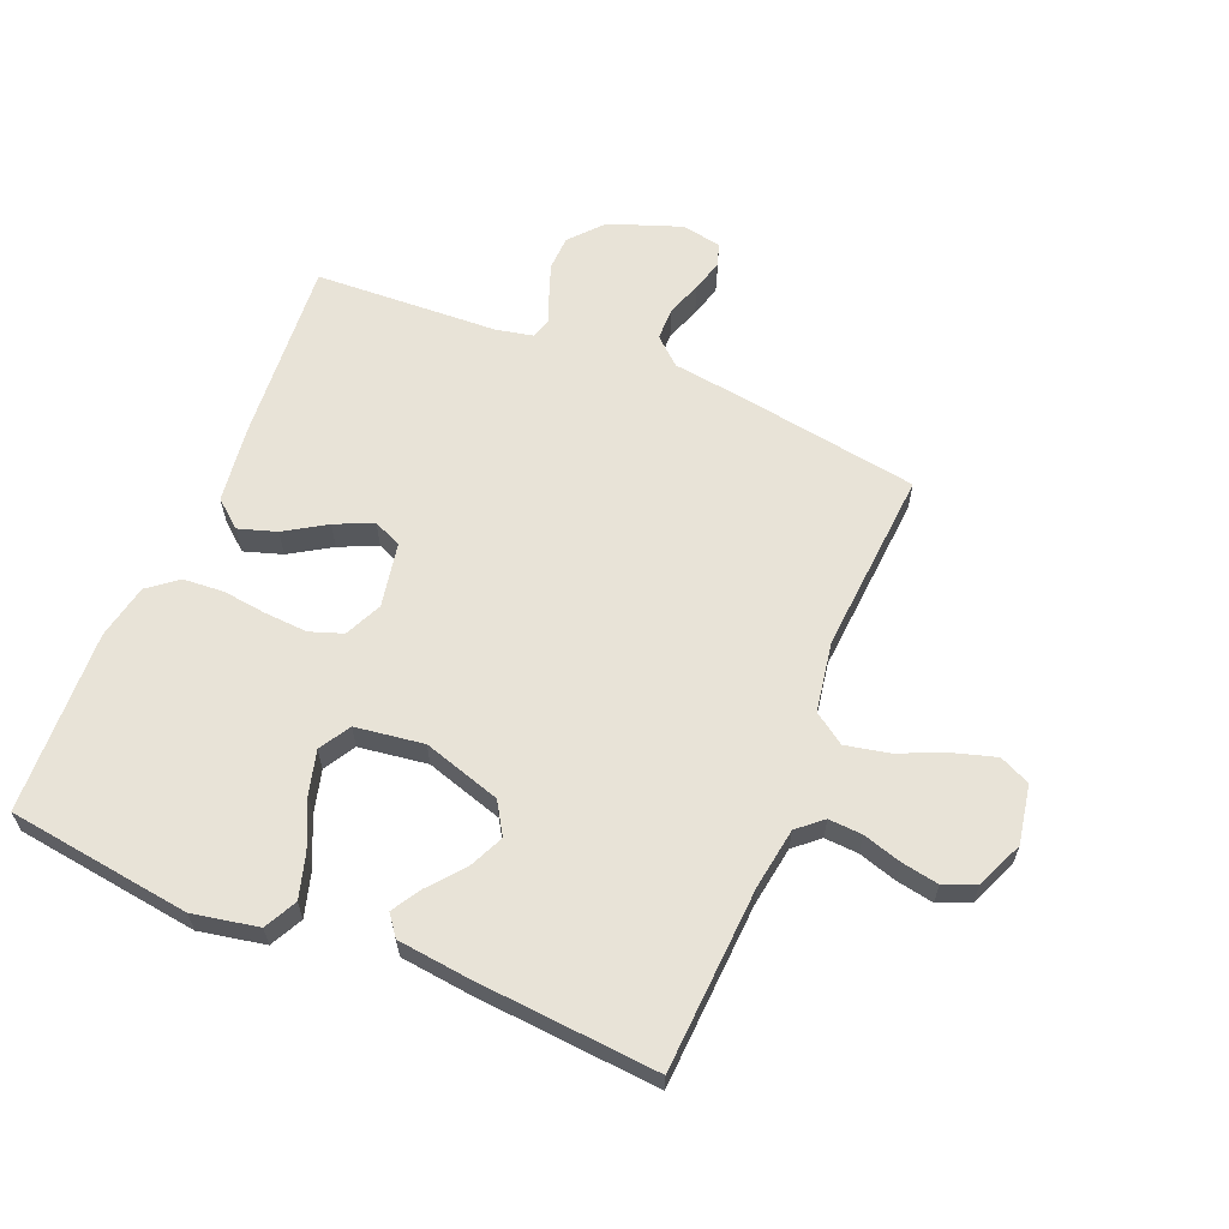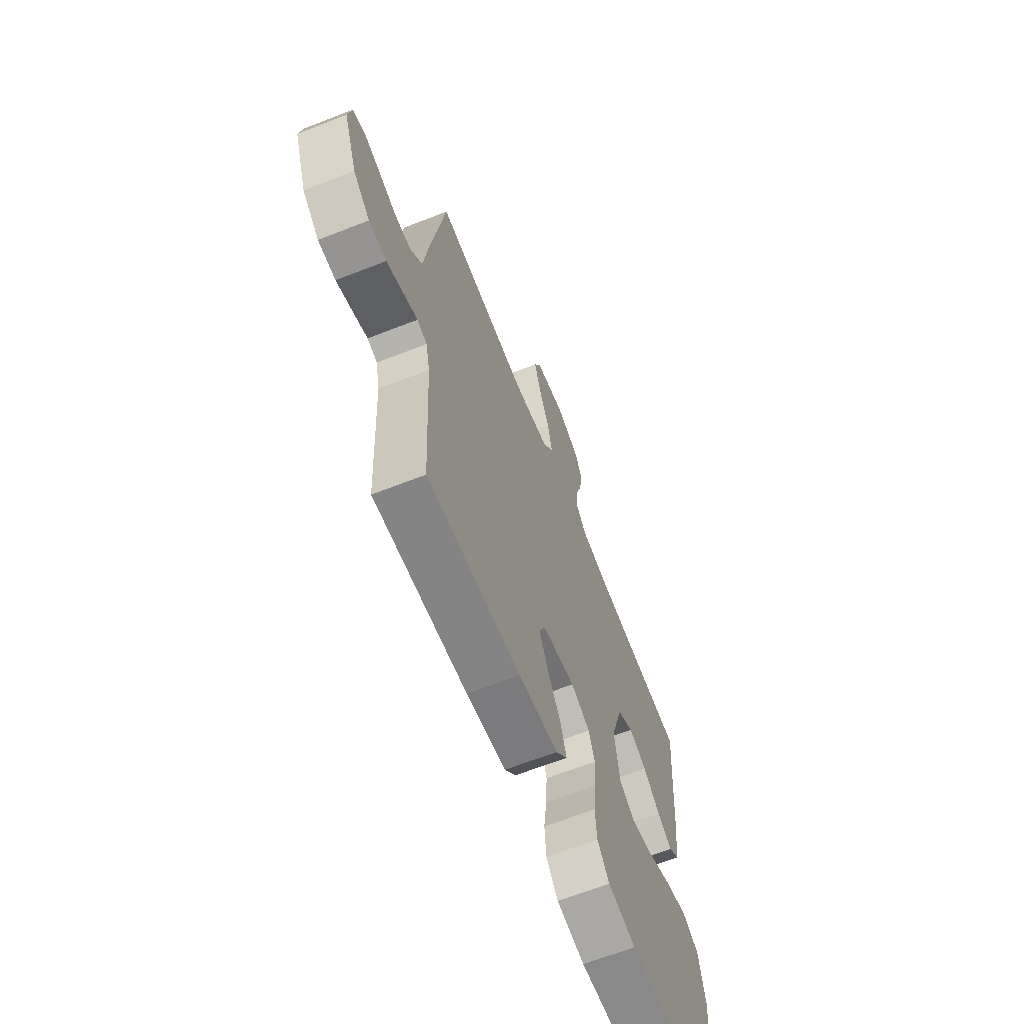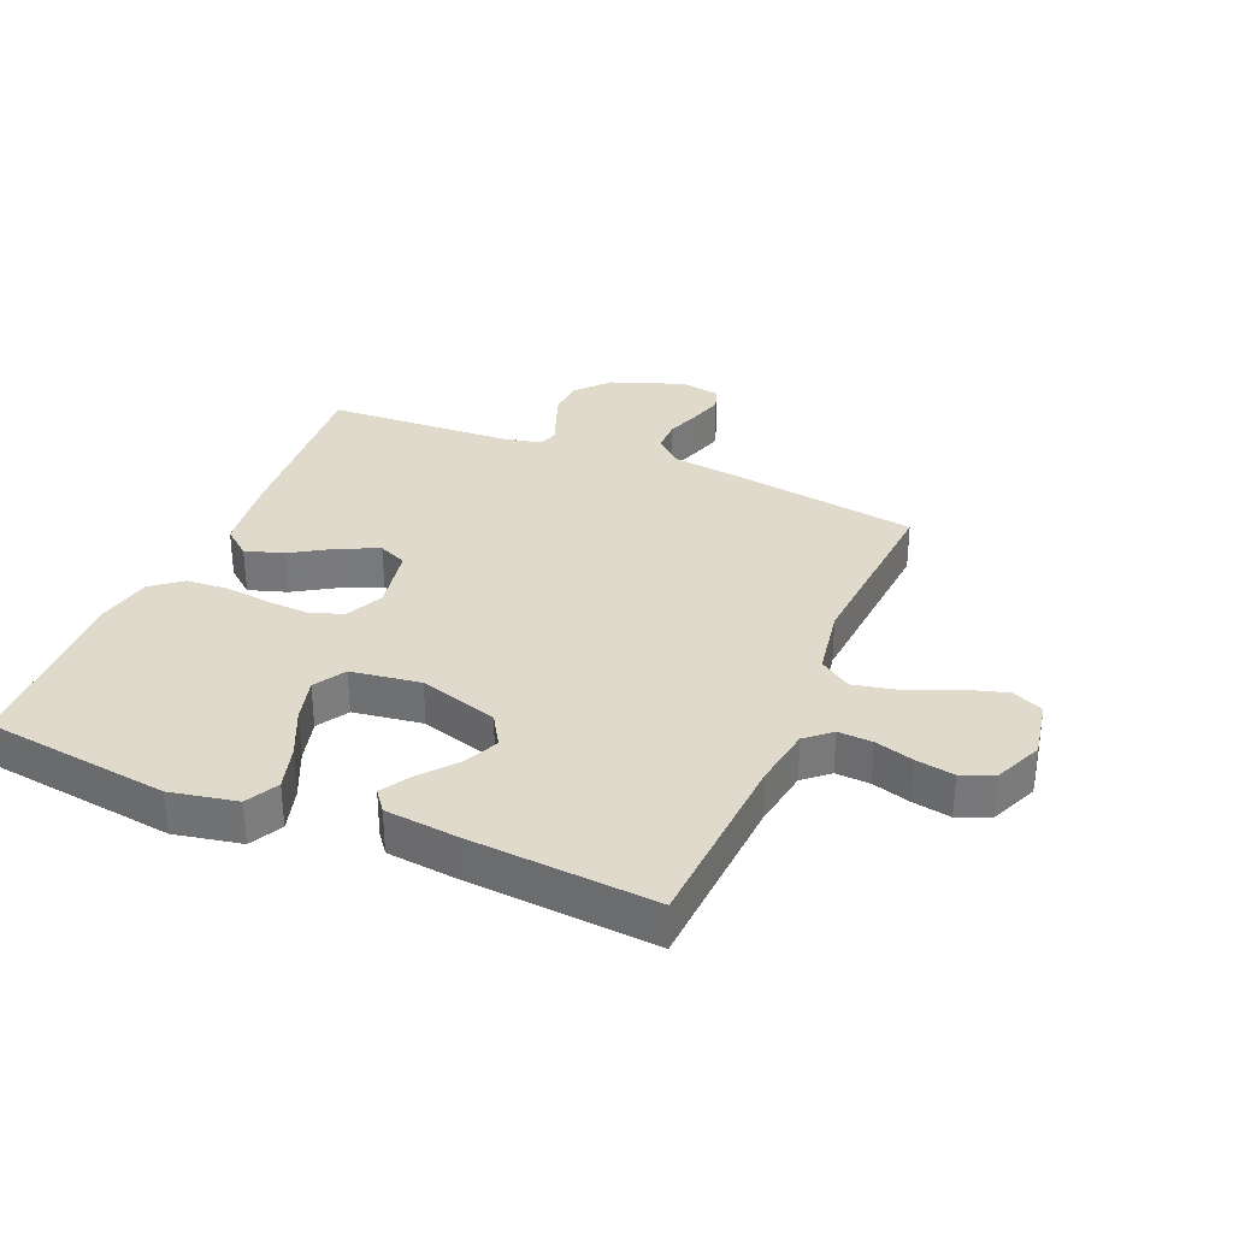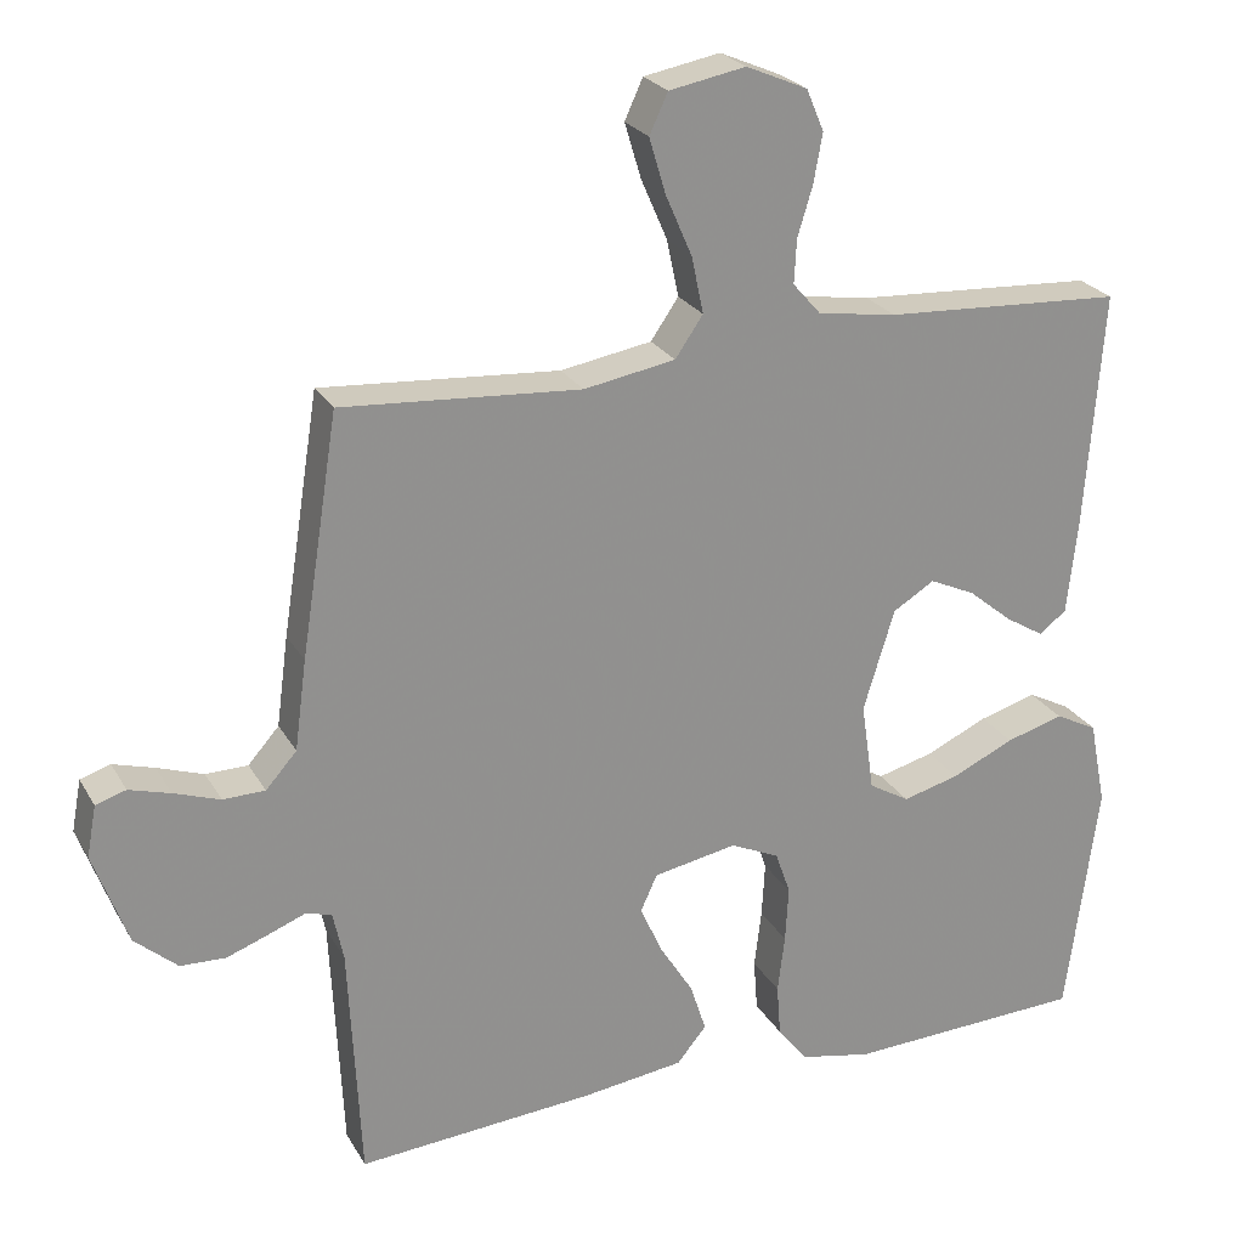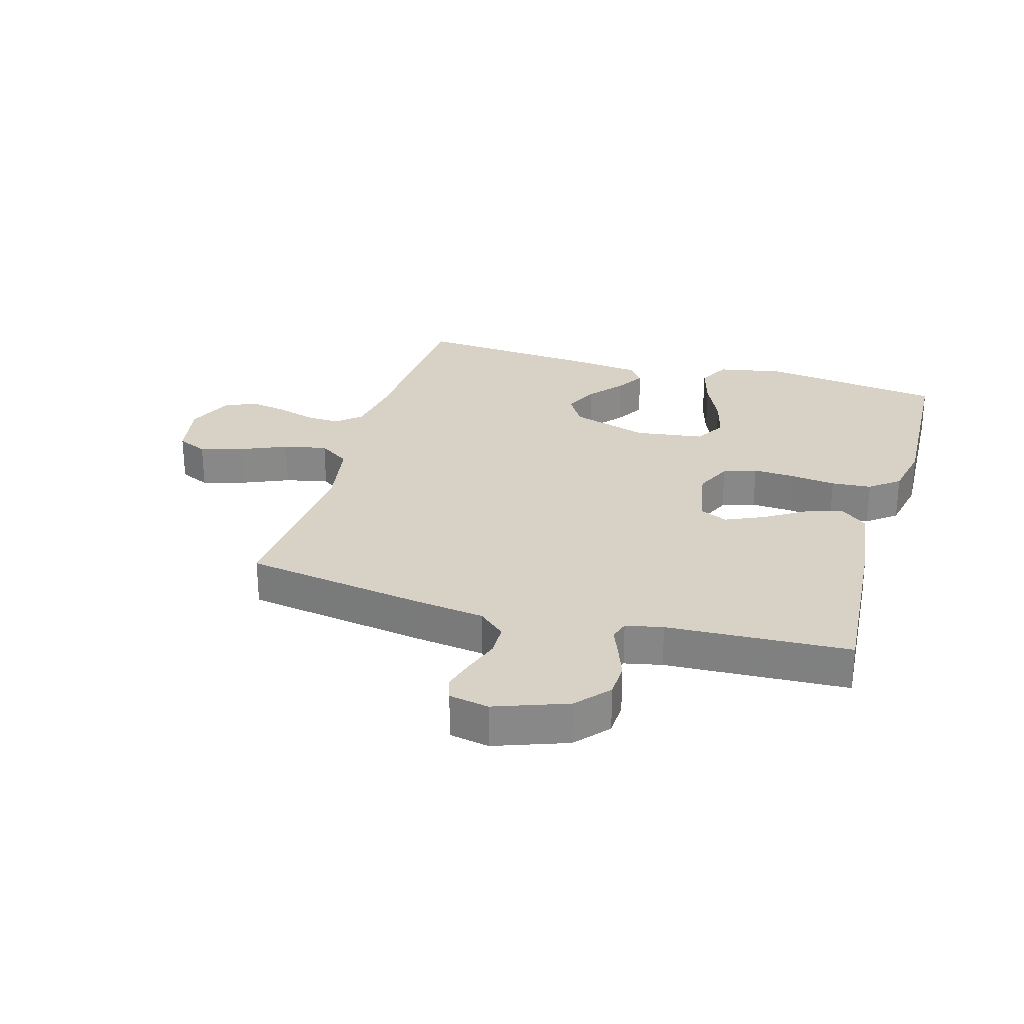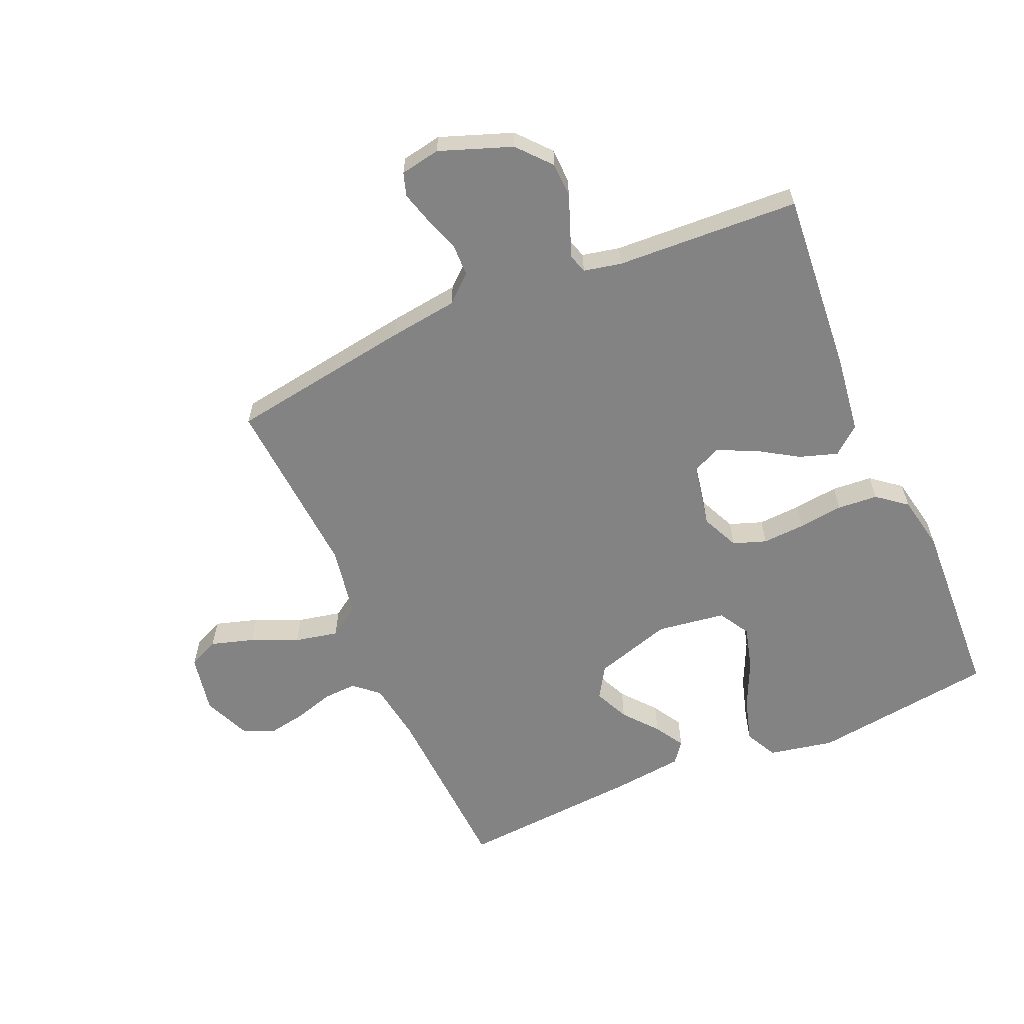
<metadata>
{"format":"obj","ext":"obj","renderer":"f3d","projection":"perspective","resolution":1024,"background":"white","views":[{"elev":62.2,"azim":-67.4,"up":"+Y"},{"elev":-65.4,"azim":111.5,"up":"+Z"},{"elev":32.5,"azim":-67.1,"up":"+Y"},{"elev":24.2,"azim":156.8,"up":"+Z"},{"elev":27.4,"azim":106.2,"up":"+Y"},{"elev":-61.1,"azim":113.4,"up":"+Y"}]}
</metadata>
<code>
v 0.5 0.07 -0.5
v 0.2 0.07 -0.476
v 0.073 0.07 -0.459
v 0.036 0.07 -0.414
v 0.056 0.07 -0.352
v 0.098 0.07 -0.285
v 0.126 0.07 -0.223
v 0.105 0.07 -0.177
v 0 0.07 -0.157
v -0.061 0.07 -0.185
v -0.08 0.07 -0.239
v -0.076 0.07 -0.309
v -0.067 0.07 -0.382
v -0.072 0.07 -0.448
v -0.11 0.07 -0.496
v -0.2 0.07 -0.514
v -0.5 0.07 -0.5
v -0.54 0.07 -0.2
v -0.519 0.07 -0.093
v -0.466 0.07 -0.066
v -0.394 0.07 -0.087
v -0.316 0.07 -0.123
v -0.245 0.07 -0.142
v -0.194 0.07 -0.112
v -0.178 0.07 0
v -0.217 0.07 0.127
v -0.269 0.07 0.159
v -0.326 0.07 0.133
v -0.382 0.07 0.087
v -0.43 0.07 0.058
v -0.464 0.07 0.084
v -0.477 0.07 0.2
v -0.5 0.07 0.5
v -0.2 0.07 0.516
v -0.101 0.07 0.531
v -0.066 0.07 0.571
v -0.069 0.07 0.626
v -0.088 0.07 0.689
v -0.099 0.07 0.75
v -0.077 0.07 0.802
v 0 0.07 0.835
v 0.096 0.07 0.817
v 0.119 0.07 0.767
v 0.098 0.07 0.697
v 0.065 0.07 0.621
v 0.05 0.07 0.55
v 0.085 0.07 0.499
v 0.2 0.07 0.479
v 0.5 0.07 0.5
v 0.547 0.07 0.2
v 0.562 0.07 0.087
v 0.601 0.07 0.043
v 0.654 0.07 0.042
v 0.712 0.07 0.062
v 0.764 0.07 0.077
v 0.802 0.07 0.065
v 0.814 0.07 0
v 0.771 0.07 -0.118
v 0.717 0.07 -0.165
v 0.66 0.07 -0.167
v 0.606 0.07 -0.147
v 0.56 0.07 -0.129
v 0.528 0.07 -0.139
v 0.515 0.07 -0.2
v 0.5 0 -0.5
v 0.2 0 -0.476
v 0.073 0 -0.459
v 0.036 0 -0.414
v 0.056 0 -0.352
v 0.098 0 -0.285
v 0.126 0 -0.223
v 0.105 0 -0.177
v 0 0 -0.157
v -0.061 0 -0.185
v -0.08 0 -0.239
v -0.076 0 -0.309
v -0.067 0 -0.382
v -0.072 0 -0.448
v -0.11 0 -0.496
v -0.2 0 -0.514
v -0.5 0 -0.5
v -0.54 0 -0.2
v -0.519 0 -0.093
v -0.466 0 -0.066
v -0.394 0 -0.087
v -0.316 0 -0.123
v -0.245 0 -0.142
v -0.194 0 -0.112
v -0.178 0 0
v -0.217 0 0.127
v -0.269 0 0.159
v -0.326 0 0.133
v -0.382 0 0.087
v -0.43 0 0.058
v -0.464 0 0.084
v -0.477 0 0.2
v -0.5 0 0.5
v -0.2 0 0.516
v -0.101 0 0.531
v -0.066 0 0.571
v -0.069 0 0.626
v -0.088 0 0.689
v -0.099 0 0.75
v -0.077 0 0.802
v 0 0 0.835
v 0.096 0 0.817
v 0.119 0 0.767
v 0.098 0 0.697
v 0.065 0 0.621
v 0.05 0 0.55
v 0.085 0 0.499
v 0.2 0 0.479
v 0.5 0 0.5
v 0.547 0 0.2
v 0.562 0 0.087
v 0.601 0 0.043
v 0.654 0 0.042
v 0.712 0 0.062
v 0.764 0 0.077
v 0.802 0 0.065
v 0.814 0 0
v 0.771 0 -0.118
v 0.717 0 -0.165
v 0.66 0 -0.167
v 0.606 0 -0.147
v 0.56 0 -0.129
v 0.528 0 -0.139
v 0.515 0 -0.2
f 59 60 61 62
f 57 58 59 62
f 57 62 63
f 56 57 63
f 53 54 55 56
f 53 56 63
f 52 53 63
f 51 52 63
f 48 49 50 51
f 47 48 51 63
f 42 43 44 45
f 42 45 46
f 41 42 46
f 40 41 46
f 37 38 39 40
f 36 37 40 46
f 35 36 46 47
f 31 32 33 34
f 28 29 30 31
f 27 28 31 34
f 26 27 34 35
f 19 20 21 22
f 19 22 23
f 18 19 23
f 17 18 23
f 16 17 23 24
f 12 13 14 15
f 11 12 15 16
f 10 11 16 24
f 3 4 5 6
f 3 6 7
f 64 1 2 3
f 64 3 7
f 63 64 7 8
f 47 63 8 9
f 25 26 35 47
f 24 25 47
f 9 10 24 47
f 126 125 124 123
f 126 123 122 121
f 127 126 121
f 127 121 120
f 120 119 118 117
f 127 120 117
f 127 117 116
f 127 116 115
f 115 114 113 112
f 127 115 112 111
f 109 108 107 106
f 110 109 106
f 110 106 105
f 110 105 104
f 104 103 102 101
f 110 104 101 100
f 111 110 100 99
f 98 97 96 95
f 95 94 93 92
f 98 95 92 91
f 99 98 91 90
f 86 85 84 83
f 87 86 83
f 87 83 82
f 87 82 81
f 88 87 81 80
f 79 78 77 76
f 80 79 76 75
f 88 80 75 74
f 70 69 68 67
f 71 70 67
f 67 66 65 128
f 71 67 128
f 72 71 128 127
f 73 72 127 111
f 111 99 90 89
f 111 89 88
f 111 88 74 73
f 1 65 66 2
f 2 66 67 3
f 3 67 68 4
f 4 68 69 5
f 5 69 70 6
f 6 70 71 7
f 7 71 72 8
f 8 72 73 9
f 9 73 74 10
f 10 74 75 11
f 11 75 76 12
f 12 76 77 13
f 13 77 78 14
f 14 78 79 15
f 15 79 80 16
f 16 80 81 17
f 17 81 82 18
f 18 82 83 19
f 19 83 84 20
f 20 84 85 21
f 21 85 86 22
f 22 86 87 23
f 23 87 88 24
f 24 88 89 25
f 25 89 90 26
f 26 90 91 27
f 27 91 92 28
f 28 92 93 29
f 29 93 94 30
f 30 94 95 31
f 31 95 96 32
f 32 96 97 33
f 33 97 98 34
f 34 98 99 35
f 35 99 100 36
f 36 100 101 37
f 37 101 102 38
f 38 102 103 39
f 39 103 104 40
f 40 104 105 41
f 41 105 106 42
f 42 106 107 43
f 43 107 108 44
f 44 108 109 45
f 45 109 110 46
f 46 110 111 47
f 47 111 112 48
f 48 112 113 49
f 49 113 114 50
f 50 114 115 51
f 51 115 116 52
f 52 116 117 53
f 53 117 118 54
f 54 118 119 55
f 55 119 120 56
f 56 120 121 57
f 57 121 122 58
f 58 122 123 59
f 59 123 124 60
f 60 124 125 61
f 61 125 126 62
f 62 126 127 63
f 63 127 128 64
f 64 128 65 1

</code>
